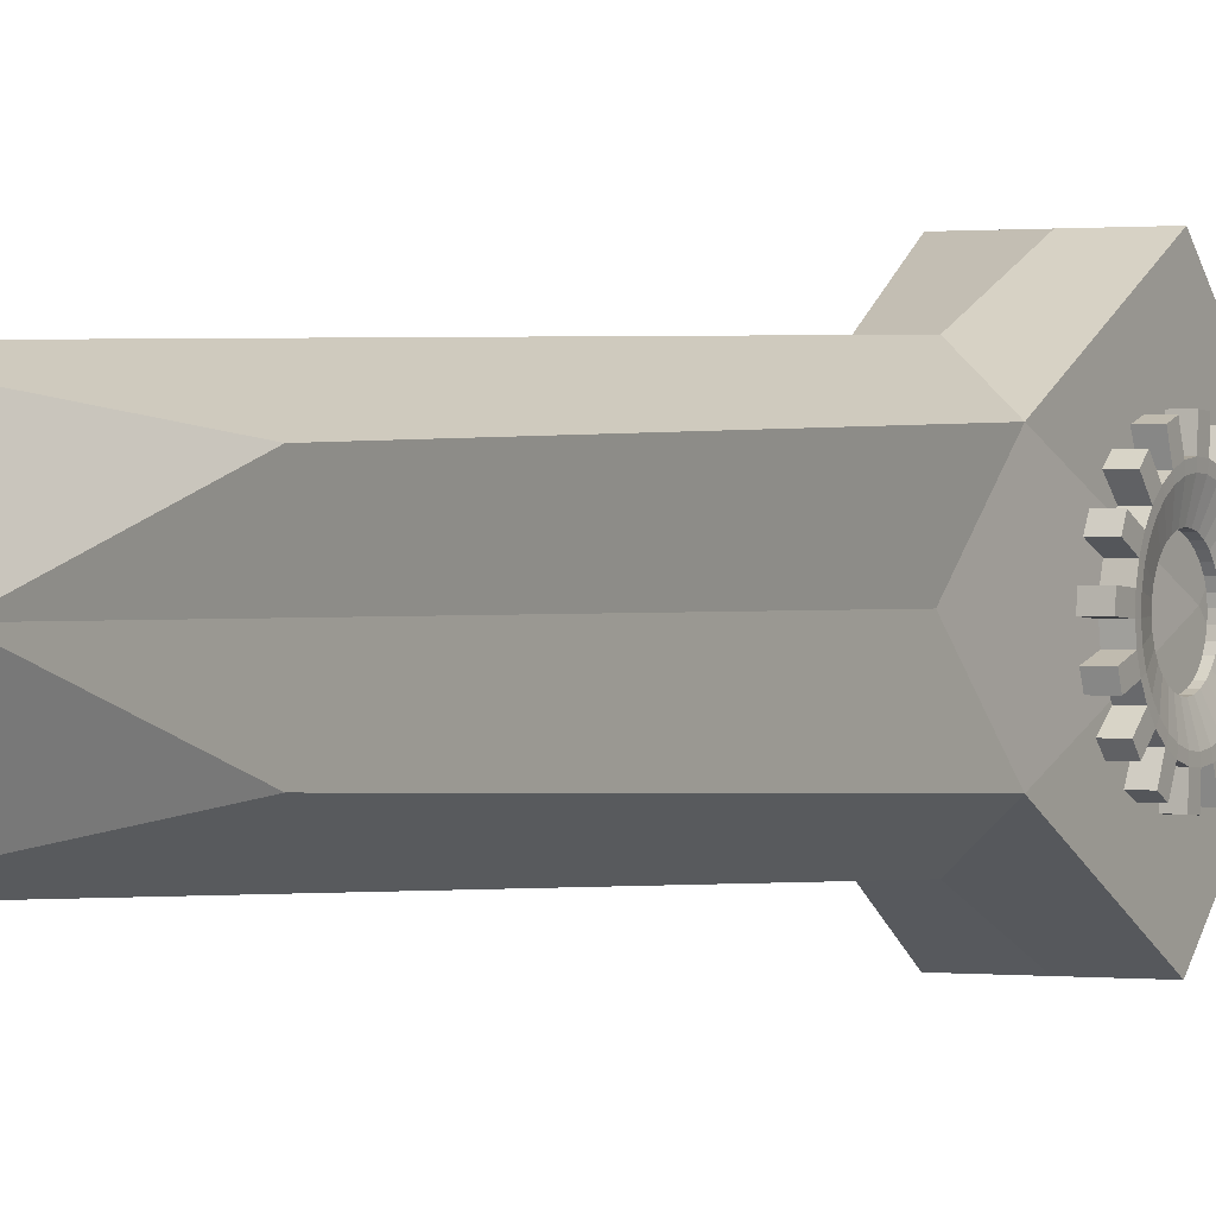
<metadata>
{"format":"obj","ext":"obj","renderer":"f3d","projection":"perspective","resolution":1024,"background":"white","views":[{"elev":0.4,"azim":-151.8,"up":"+Z"}]}
</metadata>
<code>
o Cube
v -0.3434 2.951 0.4857
v -0.2701 3.332 -0
v -0.3952 1.94 0
v -0.3434 2.951 -0.4857
v 0.3434 2.951 0.4857
v 0.2701 3.332 -0
v 0.3952 1.94 0
v 0.3434 2.951 -0.4857
v -0.2701 6.61 0.3819
v -0.2701 7.927 0
v -0.2701 6.61 -0.3819
v 0.2701 6.61 -0.3819
v 0.2701 7.927 0
v 0.2701 6.61 0.3819
v -0.3952 1.466 0.4736
v -0.3952 2.025 1.032
v 0.3952 1.466 0.4736
v 0.3952 2.025 1.032
v -0.3952 2.041 -1.016
v -0.3952 1.483 -0.4573
v 0.3952 1.483 -0.4573
v 0.3952 2.041 -1.016
v 0.1984 1.295 0.2282
v -0.1984 1.295 0.2282
v 0.1984 1.304 -0.2391
v -0.1984 1.304 -0.2391
v 0.1984 -0.01766 0.2051
v -0.1984 -0.01766 0.2051
v 0.1984 -0.009461 -0.2622
v -0.1984 -0.009461 -0.2622
v 0 1.295 0.2282
v 0 2.743 -0.7236
v 0 2.743 0.7236
v -0 8.195 -0.569
v -0 8.195 0.569
v -0 9.179 0
v 0 1.466 0.4736
v 0 2.025 1.032
v 0 1.483 -0.4573
v 0 2.041 -1.016
v 0 1.304 -0.2391
v 0 -0.01766 0.2051
v 0 -0.009461 -0.2622
f 1 2 4 3
f 3 4 19 20
f 7 8 6 5
f 33 5 14 35
f 33 1 16 38
f 2 1 9 10
f 35 36 10 9
f 34 11 10 36
f 6 8 12 13
f 4 2 10 11
f 5 6 13 14
f 32 4 11 34
f 37 17 18 38
f 3 20 15
f 1 3 15 16
f 7 5 18 17
f 39 40 22 21
f 8 7 21 22
f 17 21 7
f 32 8 22 40
f 37 17 23 31
f 23 25 29 27
f 20 15 24 26
f 39 20 26 41
f 17 21 25 23
f 43 30 28 42
f 31 23 27 42
f 26 24 28 30
f 41 26 30 43
f 25 41 43 29
f 24 31 42 28
f 29 43 42 27
f 21 39 41 25
f 15 37 31 24
f 4 32 40 19
f 20 19 40 39
f 15 37 38 16
f 8 32 34 12
f 12 34 36 13
f 14 13 36 35
f 5 33 38 18
f 1 33 35 9
o Circle.004
v 0.3219 2.097 0.4044
v 0.3219 2.179 0.3993
v 0.3219 2.259 0.3783
v 0.322 2.333 0.342
v 0.322 2.399 0.292
v 0.322 2.454 0.2302
v 0.3221 2.495 0.1588
v 0.3221 2.522 0.08074
v 0.3222 2.533 -0.001099
v 0.3222 2.528 -0.08353
v 0.3223 2.507 -0.1634
v 0.3223 2.471 -0.2376
v 0.3223 2.421 -0.3033
v 0.3224 2.359 -0.3581
v 0.3224 2.288 -0.3996
v 0.3224 2.21 -0.4265
v 0.3224 2.128 -0.4376
v 0.3224 2.045 -0.4326
v 0.3224 1.966 -0.4115
v 0.3223 1.891 -0.3753
v 0.3223 1.826 -0.3253
v 0.3223 1.771 -0.2634
v 0.3222 1.729 -0.1921
v 0.3222 1.702 -0.114
v 0.3221 1.691 -0.03216
v 0.3221 1.696 0.05027
v 0.3221 1.717 0.1301
v 0.322 1.754 0.2044
v 0.322 1.804 0.2701
v 0.322 1.866 0.3248
v 0.3219 1.937 0.3664
v 0.3219 2.015 0.3933
v 0.5054 2.097 0.4045
v 0.5054 2.179 0.3994
v 0.5055 2.259 0.3784
v 0.5055 2.333 0.3422
v 0.5055 2.399 0.2921
v 0.5056 2.454 0.2303
v 0.5056 2.495 0.1589
v 0.5056 2.522 0.08084
v 0.5057 2.533 -0.000998
v 0.5057 2.528 -0.08343
v 0.5058 2.507 -0.1633
v 0.5058 2.471 -0.2375
v 0.5058 2.421 -0.3032
v 0.5059 2.359 -0.3579
v 0.5059 2.288 -0.3995
v 0.5059 2.21 -0.4264
v 0.5059 2.128 -0.4375
v 0.5059 2.045 -0.4325
v 0.5059 1.966 -0.4114
v 0.5059 1.891 -0.3752
v 0.5058 1.826 -0.3252
v 0.5058 1.771 -0.2633
v 0.5057 1.729 -0.192
v 0.5057 1.702 -0.1139
v 0.5056 1.691 -0.03206
v 0.5056 1.696 0.05037
v 0.5056 1.717 0.1302
v 0.5055 1.754 0.2045
v 0.5055 1.804 0.2702
v 0.5055 1.866 0.3249
v 0.5054 1.937 0.3665
v 0.5054 2.015 0.3934
v 0.3219 2.187 0.5274
v 0.3219 2.105 0.5324
v 0.3219 2.39 0.4574
v 0.3219 2.315 0.4936
v 0.322 2.55 0.3152
v 0.322 2.495 0.377
v 0.3221 2.644 0.1225
v 0.3221 2.617 0.2006
v 0.3222 2.656 -0.09139
v 0.3222 2.661 -0.008961
v 0.3223 2.586 -0.2939
v 0.3223 2.623 -0.2197
v 0.3224 2.444 -0.4542
v 0.3224 2.506 -0.3995
v 0.3225 2.251 -0.5478
v 0.3225 2.33 -0.521
v 0.3225 2.038 -0.5606
v 0.3225 2.12 -0.5657
v 0.3224 1.835 -0.4906
v 0.3224 1.909 -0.5268
v 0.3223 1.675 -0.3484
v 0.3224 1.729 -0.4103
v 0.3222 1.581 -0.1557
v 0.3222 1.608 -0.2338
v 0.3221 1.568 0.05813
v 0.3221 1.563 -0.0243
v 0.322 1.638 0.2606
v 0.322 1.602 0.1864
v 0.3219 1.781 0.4209
v 0.3219 1.719 0.3662
v 0.3219 1.973 0.5146
v 0.3219 1.895 0.4877
v 0.5054 2.187 0.5275
v 0.5054 2.105 0.5325
v 0.5054 2.39 0.4575
v 0.5054 2.315 0.4937
v 0.5055 2.55 0.3153
v 0.5055 2.495 0.3771
v 0.5056 2.644 0.1226
v 0.5056 2.617 0.2007
v 0.5057 2.656 -0.09129
v 0.5057 2.661 -0.008858
v 0.5059 2.586 -0.2938
v 0.5058 2.623 -0.2196
v 0.5059 2.444 -0.4541
v 0.5059 2.506 -0.3994
v 0.506 2.251 -0.5477
v 0.506 2.33 -0.5209
v 0.506 2.038 -0.5605
v 0.506 2.12 -0.5656
v 0.5059 1.835 -0.4905
v 0.5059 1.909 -0.5267
v 0.5058 1.675 -0.3483
v 0.5059 1.729 -0.4102
v 0.5057 1.581 -0.1556
v 0.5058 1.608 -0.2337
v 0.5056 1.568 0.05824
v 0.5056 1.563 -0.0242
v 0.5055 1.638 0.2607
v 0.5055 1.602 0.1865
v 0.5054 1.78 0.421
v 0.5054 1.719 0.3663
v 0.5054 1.973 0.5147
v 0.5054 1.895 0.4878
v 0.5033 2.172 0.356
v 0.5033 2.098 0.3606
v 0.5033 2.244 0.3372
v 0.5033 2.31 0.3047
v 0.5034 2.369 0.2599
v 0.5034 2.418 0.2045
v 0.5034 2.455 0.1406
v 0.5035 2.479 0.07068
v 0.5035 2.489 -0.002619
v 0.5036 2.485 -0.07645
v 0.5036 2.466 -0.148
v 0.5036 2.434 -0.2145
v 0.5037 2.389 -0.2733
v 0.5037 2.333 -0.3223
v 0.5037 2.269 -0.3596
v 0.5037 2.2 -0.3837
v 0.5037 2.126 -0.3936
v 0.5037 2.052 -0.3891
v 0.5037 1.981 -0.3702
v 0.5037 1.914 -0.3378
v 0.5036 1.856 -0.293
v 0.5036 1.806 -0.2376
v 0.5036 1.769 -0.1737
v 0.5035 1.745 -0.1037
v 0.5035 1.735 -0.03044
v 0.5034 1.74 0.0434
v 0.5034 1.759 0.1149
v 0.5034 1.791 0.1814
v 0.5033 1.836 0.2403
v 0.5033 1.891 0.2893
v 0.5033 1.955 0.3265
v 0.5033 2.025 0.3506
v 0.4675 2.149 0.2102
v 0.4675 2.104 0.213
v 0.4675 2.192 0.1988
v 0.4675 2.233 0.179
v 0.4675 2.269 0.1517
v 0.4675 2.298 0.118
v 0.4676 2.321 0.07912
v 0.4676 2.336 0.03654
v 0.4676 2.342 -0.008082
v 0.4676 2.339 -0.05302
v 0.4677 2.328 -0.09657
v 0.4677 2.308 -0.137
v 0.4677 2.281 -0.1729
v 0.4677 2.247 -0.2027
v 0.4677 2.208 -0.2254
v 0.4677 2.165 -0.24
v 0.4677 2.121 -0.2461
v 0.4677 2.076 -0.2433
v 0.4677 2.032 -0.2319
v 0.4677 1.992 -0.2121
v 0.4677 1.956 -0.1848
v 0.4677 1.926 -0.1511
v 0.4676 1.903 -0.1122
v 0.4676 1.889 -0.06963
v 0.4676 1.883 -0.02502
v 0.4676 1.886 0.01993
v 0.4675 1.897 0.06347
v 0.4675 1.917 0.1039
v 0.4675 1.944 0.1398
v 0.4675 1.978 0.1696
v 0.4675 2.017 0.1923
v 0.4675 2.059 0.2069
v 0.3357 2.149 0.2102
v 0.3357 2.104 0.2129
v 0.3357 2.192 0.1987
v 0.3357 2.233 0.1789
v 0.3357 2.269 0.1517
v 0.3357 2.298 0.1179
v 0.3358 2.321 0.07904
v 0.3358 2.336 0.03646
v 0.3358 2.342 -0.008154
v 0.3358 2.339 -0.0531
v 0.3359 2.328 -0.09664
v 0.3359 2.308 -0.1371
v 0.3359 2.281 -0.1729
v 0.3359 2.247 -0.2028
v 0.3359 2.208 -0.2254
v 0.3359 2.165 -0.2401
v 0.3359 2.121 -0.2462
v 0.3359 2.076 -0.2434
v 0.3359 2.032 -0.2319
v 0.3359 1.992 -0.2122
v 0.3359 1.956 -0.1849
v 0.3359 1.926 -0.1512
v 0.3358 1.903 -0.1123
v 0.3358 1.889 -0.06971
v 0.3358 1.883 -0.02509
v 0.3358 1.886 0.01985
v 0.3357 1.897 0.0634
v 0.3357 1.917 0.1039
v 0.3357 1.944 0.1397
v 0.3357 1.978 0.1695
v 0.3357 2.017 0.1922
v 0.3357 2.059 0.2069
v -0.2874 2.097 -0.4375
v -0.2874 2.179 -0.4325
v -0.2874 2.259 -0.4114
v -0.2874 2.333 -0.3752
v -0.2874 2.399 -0.3252
v -0.2875 2.454 -0.2633
v -0.2875 2.495 -0.192
v -0.2876 2.522 -0.1139
v -0.2876 2.533 -0.03205
v -0.2877 2.528 0.05038
v -0.2877 2.507 0.1302
v -0.2877 2.471 0.2045
v -0.2878 2.421 0.2702
v -0.2878 2.359 0.3249
v -0.2878 2.288 0.3665
v -0.2878 2.21 0.3934
v -0.2878 2.128 0.4045
v -0.2878 2.045 0.3994
v -0.2878 1.966 0.3784
v -0.2878 1.891 0.3422
v -0.2877 1.826 0.2922
v -0.2877 1.771 0.2303
v -0.2877 1.729 0.1589
v -0.2876 1.702 0.08085
v -0.2876 1.691 -0.000987
v -0.2875 1.696 -0.08342
v -0.2875 1.717 -0.1633
v -0.2874 1.754 -0.2375
v -0.2874 1.804 -0.3032
v -0.2874 1.866 -0.3579
v -0.2874 1.937 -0.3995
v -0.2874 2.015 -0.4264
v -0.4709 2.097 -0.4376
v -0.4709 2.179 -0.4326
v -0.4709 2.259 -0.4115
v -0.4709 2.333 -0.3753
v -0.4709 2.399 -0.3253
v -0.471 2.454 -0.2634
v -0.471 2.495 -0.1921
v -0.4711 2.522 -0.114
v -0.4711 2.533 -0.03215
v -0.4712 2.528 0.05028
v -0.4712 2.507 0.1301
v -0.4712 2.471 0.2044
v -0.4713 2.421 0.2701
v -0.4713 2.359 0.3248
v -0.4713 2.288 0.3664
v -0.4713 2.21 0.3933
v -0.4713 2.128 0.4044
v -0.4713 2.045 0.3993
v -0.4713 1.966 0.3783
v -0.4713 1.891 0.3421
v -0.4712 1.826 0.2921
v -0.4712 1.771 0.2302
v -0.4712 1.729 0.1588
v -0.4711 1.702 0.08075
v -0.4711 1.691 -0.001088
v -0.471 1.696 -0.08352
v -0.471 1.717 -0.1634
v -0.4709 1.754 -0.2376
v -0.4709 1.804 -0.3033
v -0.4709 1.865 -0.358
v -0.4709 1.937 -0.3996
v -0.4709 2.015 -0.4265
v -0.2873 2.187 -0.5605
v -0.2873 2.105 -0.5656
v -0.2873 2.39 -0.4905
v -0.2873 2.315 -0.5267
v -0.2874 2.55 -0.3483
v -0.2874 2.495 -0.4102
v -0.2875 2.644 -0.1556
v -0.2875 2.617 -0.2337
v -0.2877 2.656 0.05824
v -0.2876 2.661 -0.02419
v -0.2878 2.586 0.2607
v -0.2877 2.623 0.1865
v -0.2878 2.444 0.421
v -0.2878 2.506 0.3663
v -0.2879 2.251 0.5147
v -0.2879 2.33 0.4878
v -0.2879 2.038 0.5275
v -0.2879 2.12 0.5326
v -0.2878 1.835 0.4575
v -0.2879 1.909 0.4937
v -0.2877 1.675 0.3153
v -0.2878 1.729 0.3772
v -0.2876 1.581 0.1226
v -0.2877 1.608 0.2007
v -0.2875 1.568 -0.09128
v -0.2876 1.563 -0.008848
v -0.2874 1.638 -0.2938
v -0.2874 1.602 -0.2196
v -0.2873 1.781 -0.4541
v -0.2873 1.719 -0.3993
v -0.2873 1.973 -0.5477
v -0.2873 1.895 -0.5209
v -0.4708 2.187 -0.5606
v -0.4708 2.105 -0.5657
v -0.4708 2.39 -0.4906
v -0.4708 2.315 -0.5268
v -0.4709 2.55 -0.3484
v -0.4709 2.495 -0.4103
v -0.4711 2.644 -0.1557
v -0.471 2.617 -0.2338
v -0.4712 2.656 0.05814
v -0.4711 2.661 -0.02429
v -0.4713 2.586 0.2606
v -0.4712 2.623 0.1864
v -0.4714 2.444 0.4209
v -0.4713 2.506 0.3662
v -0.4714 2.251 0.5146
v -0.4714 2.33 0.4877
v -0.4714 2.038 0.5274
v -0.4714 2.12 0.5325
v -0.4713 1.835 0.4574
v -0.4714 1.909 0.4936
v -0.4713 1.675 0.3152
v -0.4713 1.729 0.3771
v -0.4711 1.581 0.1225
v -0.4712 1.608 0.2006
v -0.471 1.568 -0.09138
v -0.4711 1.563 -0.008949
v -0.4709 1.638 -0.2939
v -0.471 1.602 -0.2197
v -0.4708 1.78 -0.4542
v -0.4709 1.719 -0.3995
v -0.4708 1.973 -0.5478
v -0.4708 1.895 -0.521
v -0.4687 2.172 -0.3892
v -0.4687 2.098 -0.3937
v -0.4687 2.244 -0.3703
v -0.4688 2.31 -0.3379
v -0.4688 2.369 -0.2931
v -0.4688 2.418 -0.2377
v -0.4689 2.455 -0.1738
v -0.4689 2.479 -0.1038
v -0.4689 2.489 -0.03053
v -0.469 2.485 0.04331
v -0.469 2.466 0.1148
v -0.4691 2.434 0.1813
v -0.4691 2.389 0.2402
v -0.4691 2.333 0.2892
v -0.4691 2.269 0.3264
v -0.4691 2.2 0.3505
v -0.4691 2.126 0.3605
v -0.4691 2.052 0.3559
v -0.4691 1.981 0.3371
v -0.4691 1.914 0.3046
v -0.4691 1.856 0.2599
v -0.469 1.806 0.2044
v -0.469 1.769 0.1405
v -0.4689 1.745 0.07059
v -0.4689 1.735 -0.002707
v -0.4689 1.74 -0.07654
v -0.4688 1.759 -0.1481
v -0.4688 1.791 -0.2145
v -0.4688 1.836 -0.2734
v -0.4687 1.891 -0.3224
v -0.4687 1.955 -0.3597
v -0.4687 2.025 -0.3837
v -0.4329 2.149 -0.2434
v -0.4329 2.104 -0.2461
v -0.4329 2.192 -0.2319
v -0.4329 2.233 -0.2122
v -0.4329 2.269 -0.1849
v -0.433 2.298 -0.1512
v -0.433 2.321 -0.1123
v -0.433 2.336 -0.06968
v -0.433 2.342 -0.02507
v -0.4331 2.339 0.01988
v -0.4331 2.328 0.06342
v -0.4331 2.308 0.1039
v -0.4331 2.281 0.1397
v -0.4331 2.247 0.1696
v -0.4331 2.208 0.1922
v -0.4331 2.165 0.2069
v -0.4331 2.121 0.2129
v -0.4331 2.076 0.2102
v -0.4331 2.032 0.1987
v -0.4331 1.992 0.179
v -0.4331 1.956 0.1517
v -0.4331 1.926 0.118
v -0.4331 1.903 0.07906
v -0.433 1.889 0.03649
v -0.433 1.883 -0.00813
v -0.433 1.886 -0.05307
v -0.433 1.897 -0.09662
v -0.4329 1.917 -0.1371
v -0.4329 1.944 -0.1729
v -0.4329 1.978 -0.2027
v -0.4329 2.017 -0.2254
v -0.4329 2.059 -0.2401
v -0.3011 2.149 -0.2433
v -0.3011 2.104 -0.2461
v -0.3011 2.192 -0.2318
v -0.3011 2.233 -0.2121
v -0.3011 2.269 -0.1848
v -0.3012 2.298 -0.1511
v -0.3012 2.321 -0.1122
v -0.3012 2.336 -0.06961
v -0.3012 2.342 -0.02499
v -0.3013 2.339 0.01995
v -0.3013 2.328 0.06349
v -0.3013 2.308 0.104
v -0.3013 2.281 0.1398
v -0.3013 2.247 0.1696
v -0.3013 2.208 0.1923
v -0.3014 2.165 0.207
v -0.3014 2.121 0.213
v -0.3014 2.076 0.2103
v -0.3013 2.032 0.1988
v -0.3013 1.992 0.179
v -0.3013 1.956 0.1518
v -0.3013 1.926 0.118
v -0.3013 1.903 0.07914
v -0.3012 1.889 0.03656
v -0.3012 1.883 -0.008057
v -0.3012 1.886 -0.053
v -0.3012 1.897 -0.09654
v -0.3011 1.917 -0.137
v -0.3011 1.944 -0.1728
v -0.3011 1.978 -0.2027
v -0.3011 2.017 -0.2253
v -0.3011 2.059 -0.24
f 103 71 134 166
f 54 53 85 86
f 68 67 99 100
f 89 57 120 152
f 65 64 129 128
f 56 55 87 88
f 70 69 101 102
f 90 91 154 155
f 70 102 167 135
f 58 57 89 90
f 56 88 153 121
f 72 71 103 104
f 63 62 127 126
f 46 45 77 78
f 88 89 152 153
f 60 59 91 92
f 101 69 132 164
f 74 73 105 106
f 87 55 118 150
f 48 47 79 80
f 52 84 149 117
f 62 61 93 94
f 61 60 125 124
f 44 75 107 76
f 86 87 150 151
f 50 49 81 82
f 64 63 95 96
f 68 100 165 133
f 97 65 128 160
f 52 51 83 84
f 66 65 97 98
f 54 86 151 119
f 130 131 163 162
f 118 119 151 150
f 132 133 165 164
f 120 121 153 152
f 134 135 167 166
f 108 109 141 140
f 122 123 155 154
f 136 137 169 168
f 110 111 143 142
f 124 125 157 156
f 138 139 171 170
f 112 113 145 144
f 126 127 159 158
f 114 115 147 146
f 128 129 161 160
f 116 117 149 148
f 92 93 156 157
f 67 66 131 130
f 58 90 155 123
f 44 76 141 109
f 94 95 158 159
f 69 68 133 132
f 77 45 108 140
f 72 104 169 137
f 96 97 160 161
f 71 70 135 134
f 45 44 109 108
f 91 59 122 154
f 46 78 143 111
f 98 99 162 163
f 73 72 137 136
f 47 46 111 110
f 105 73 136 168
f 60 92 157 125
f 100 101 164 165
f 75 74 139 138
f 49 48 113 112
f 79 47 110 142
f 74 106 171 139
f 102 103 166 167
f 76 77 140 141
f 51 50 115 114
f 93 61 124 156
f 48 80 145 113
f 104 105 168 169
f 78 79 142 143
f 53 52 117 116
f 107 75 138 170
f 62 94 159 127
f 106 107 170 171
f 80 81 144 145
f 55 54 119 118
f 81 49 112 144
f 95 63 126 158
f 66 98 163 131
f 82 83 146 147
f 57 56 121 120
f 50 82 147 115
f 99 67 130 162
f 64 96 161 129
f 85 53 116 148
f 84 85 148 149
f 59 58 123 122
f 83 51 114 146
f 92 91 187 188
f 197 196 228 229
f 79 78 174 175
f 106 105 201 202
f 93 92 188 189
f 80 79 175 176
f 107 106 202 203
f 94 93 189 190
f 81 80 176 177
f 76 107 203 173
f 95 94 190 191
f 82 81 177 178
f 96 95 191 192
f 83 82 178 179
f 97 96 192 193
f 84 83 179 180
f 98 97 193 194
f 85 84 180 181
f 99 98 194 195
f 86 85 181 182
f 100 99 195 196
f 87 86 182 183
f 101 100 196 197
f 88 87 183 184
f 102 101 197 198
f 89 88 184 185
f 103 102 198 199
f 90 89 185 186
f 77 76 173 172
f 104 103 199 200
f 91 90 186 187
f 78 77 172 174
f 105 104 200 201
f 225 224 256 257
f 184 183 215 216
f 198 197 229 230
f 185 184 216 217
f 199 198 230 231
f 186 185 217 218
f 172 173 205 204
f 200 199 231 232
f 187 186 218 219
f 174 172 204 206
f 201 200 232 233
f 188 187 219 220
f 175 174 206 207
f 202 201 233 234
f 189 188 220 221
f 176 175 207 208
f 203 202 234 235
f 190 189 221 222
f 177 176 208 209
f 173 203 235 205
f 191 190 222 223
f 178 177 209 210
f 192 191 223 224
f 179 178 210 211
f 193 192 224 225
f 180 179 211 212
f 194 193 225 226
f 181 180 212 213
f 195 194 226 227
f 182 181 213 214
f 196 195 227 228
f 183 182 214 215
f 212 211 243 244
f 226 225 257 258
f 213 212 244 245
f 227 226 258 259
f 214 213 245 246
f 228 227 259 260
f 215 214 246 247
f 229 228 260 261
f 216 215 247 248
f 230 229 261 262
f 217 216 248 249
f 231 230 262 263
f 218 217 249 250
f 204 205 237 236
f 232 231 263 264
f 219 218 250 251
f 206 204 236 238
f 233 232 264 265
f 220 219 251 252
f 207 206 238 239
f 234 233 265 266
f 221 220 252 253
f 208 207 239 240
f 235 234 266 267
f 222 221 253 254
f 209 208 240 241
f 205 235 267 237
f 223 222 254 255
f 210 209 241 242
f 224 223 255 256
f 211 210 242 243
f 327 295 358 390
f 278 277 309 310
f 292 291 323 324
f 313 281 344 376
f 289 288 353 352
f 280 279 311 312
f 294 293 325 326
f 314 315 378 379
f 294 326 391 359
f 282 281 313 314
f 280 312 377 345
f 296 295 327 328
f 287 286 351 350
f 270 269 301 302
f 312 313 376 377
f 284 283 315 316
f 325 293 356 388
f 298 297 329 330
f 311 279 342 374
f 272 271 303 304
f 276 308 373 341
f 286 285 317 318
f 285 284 349 348
f 268 299 331 300
f 310 311 374 375
f 274 273 305 306
f 288 287 319 320
f 292 324 389 357
f 321 289 352 384
f 276 275 307 308
f 290 289 321 322
f 278 310 375 343
f 354 355 387 386
f 342 343 375 374
f 356 357 389 388
f 344 345 377 376
f 358 359 391 390
f 332 333 365 364
f 346 347 379 378
f 360 361 393 392
f 334 335 367 366
f 348 349 381 380
f 362 363 395 394
f 336 337 369 368
f 350 351 383 382
f 338 339 371 370
f 352 353 385 384
f 340 341 373 372
f 316 317 380 381
f 291 290 355 354
f 282 314 379 347
f 268 300 365 333
f 318 319 382 383
f 293 292 357 356
f 301 269 332 364
f 296 328 393 361
f 320 321 384 385
f 295 294 359 358
f 269 268 333 332
f 315 283 346 378
f 270 302 367 335
f 322 323 386 387
f 297 296 361 360
f 271 270 335 334
f 329 297 360 392
f 284 316 381 349
f 324 325 388 389
f 299 298 363 362
f 273 272 337 336
f 303 271 334 366
f 298 330 395 363
f 326 327 390 391
f 300 301 364 365
f 275 274 339 338
f 317 285 348 380
f 272 304 369 337
f 328 329 392 393
f 302 303 366 367
f 277 276 341 340
f 331 299 362 394
f 286 318 383 351
f 330 331 394 395
f 304 305 368 369
f 279 278 343 342
f 305 273 336 368
f 319 287 350 382
f 290 322 387 355
f 306 307 370 371
f 281 280 345 344
f 274 306 371 339
f 323 291 354 386
f 288 320 385 353
f 309 277 340 372
f 308 309 372 373
f 283 282 347 346
f 307 275 338 370
f 316 315 411 412
f 421 420 452 453
f 303 302 398 399
f 330 329 425 426
f 317 316 412 413
f 304 303 399 400
f 331 330 426 427
f 318 317 413 414
f 305 304 400 401
f 300 331 427 397
f 319 318 414 415
f 306 305 401 402
f 320 319 415 416
f 307 306 402 403
f 321 320 416 417
f 308 307 403 404
f 322 321 417 418
f 309 308 404 405
f 323 322 418 419
f 310 309 405 406
f 324 323 419 420
f 311 310 406 407
f 325 324 420 421
f 312 311 407 408
f 326 325 421 422
f 313 312 408 409
f 327 326 422 423
f 314 313 409 410
f 301 300 397 396
f 328 327 423 424
f 315 314 410 411
f 302 301 396 398
f 329 328 424 425
f 449 448 480 481
f 408 407 439 440
f 422 421 453 454
f 409 408 440 441
f 423 422 454 455
f 410 409 441 442
f 396 397 429 428
f 424 423 455 456
f 411 410 442 443
f 398 396 428 430
f 425 424 456 457
f 412 411 443 444
f 399 398 430 431
f 426 425 457 458
f 413 412 444 445
f 400 399 431 432
f 427 426 458 459
f 414 413 445 446
f 401 400 432 433
f 397 427 459 429
f 415 414 446 447
f 402 401 433 434
f 416 415 447 448
f 403 402 434 435
f 417 416 448 449
f 404 403 435 436
f 418 417 449 450
f 405 404 436 437
f 419 418 450 451
f 406 405 437 438
f 420 419 451 452
f 407 406 438 439
f 436 435 467 468
f 450 449 481 482
f 437 436 468 469
f 451 450 482 483
f 438 437 469 470
f 452 451 483 484
f 439 438 470 471
f 453 452 484 485
f 440 439 471 472
f 454 453 485 486
f 441 440 472 473
f 455 454 486 487
f 442 441 473 474
f 428 429 461 460
f 456 455 487 488
f 443 442 474 475
f 430 428 460 462
f 457 456 488 489
f 444 443 475 476
f 431 430 462 463
f 458 457 489 490
f 445 444 476 477
f 432 431 463 464
f 459 458 490 491
f 446 445 477 478
f 433 432 464 465
f 429 459 491 461
f 447 446 478 479
f 434 433 465 466
f 448 447 479 480
f 435 434 466 467

</code>
